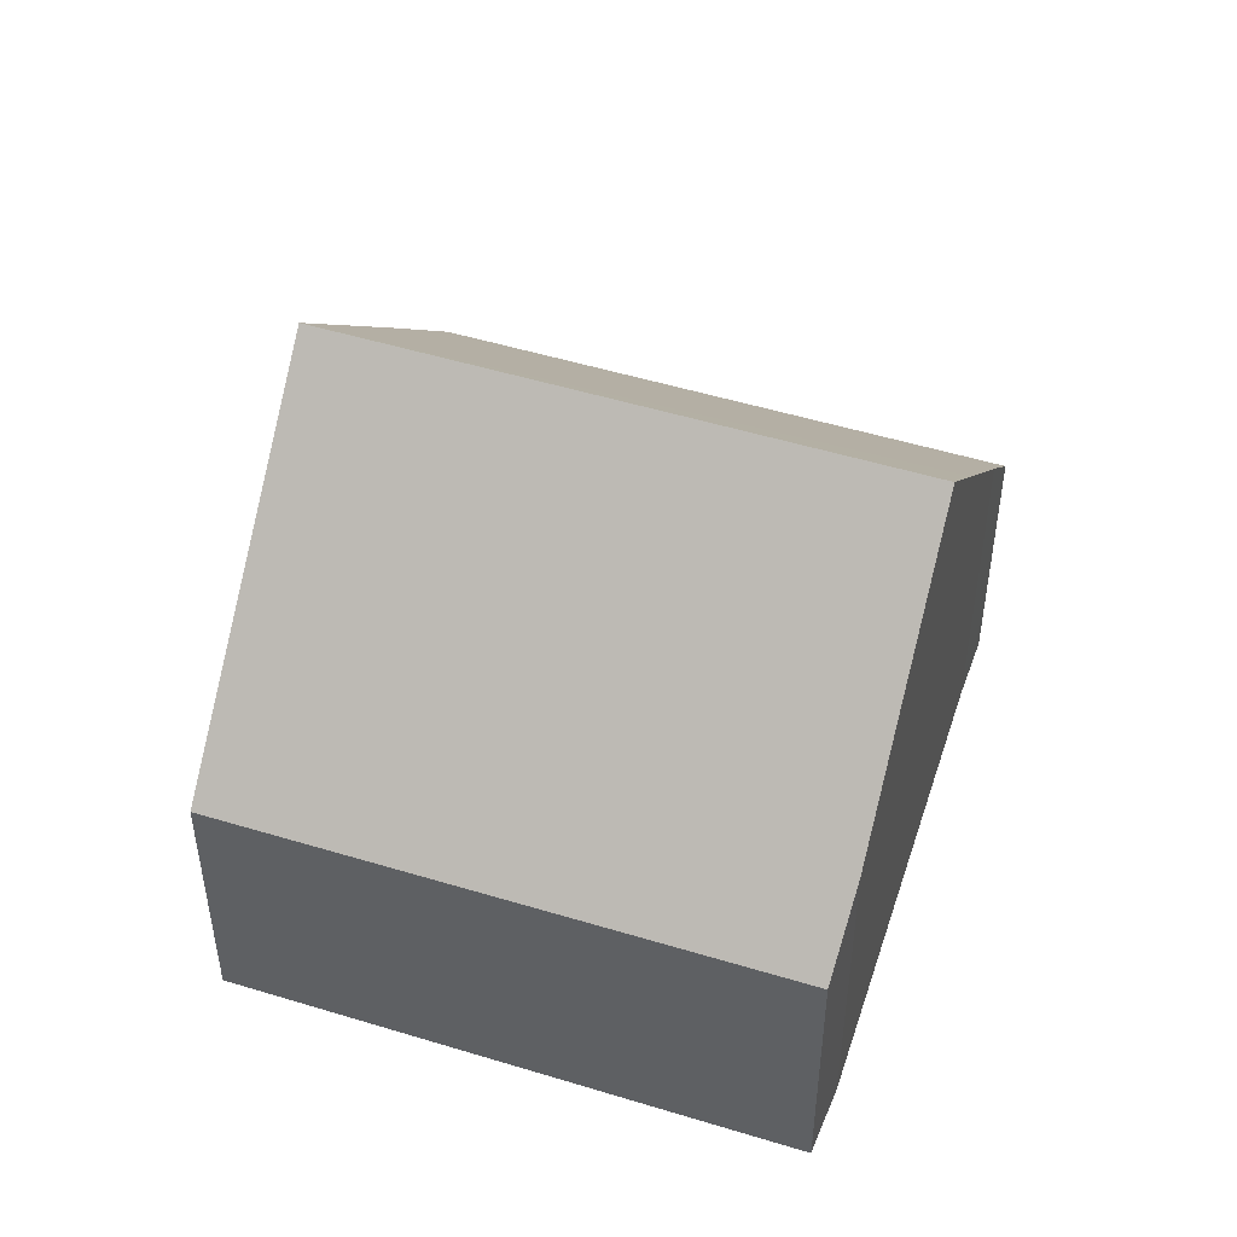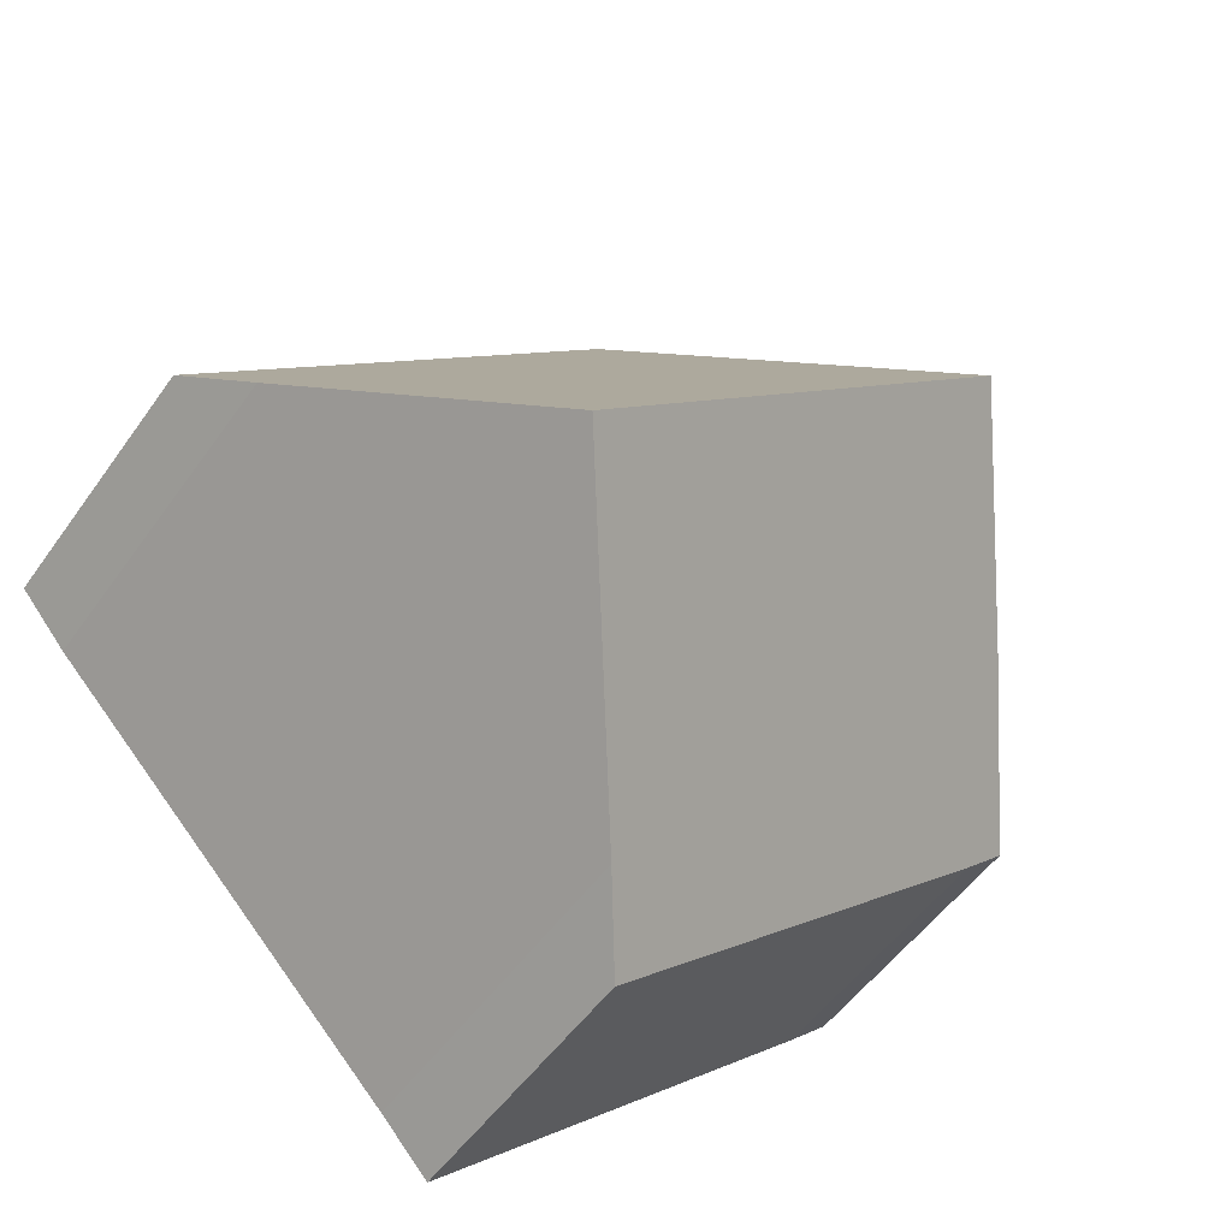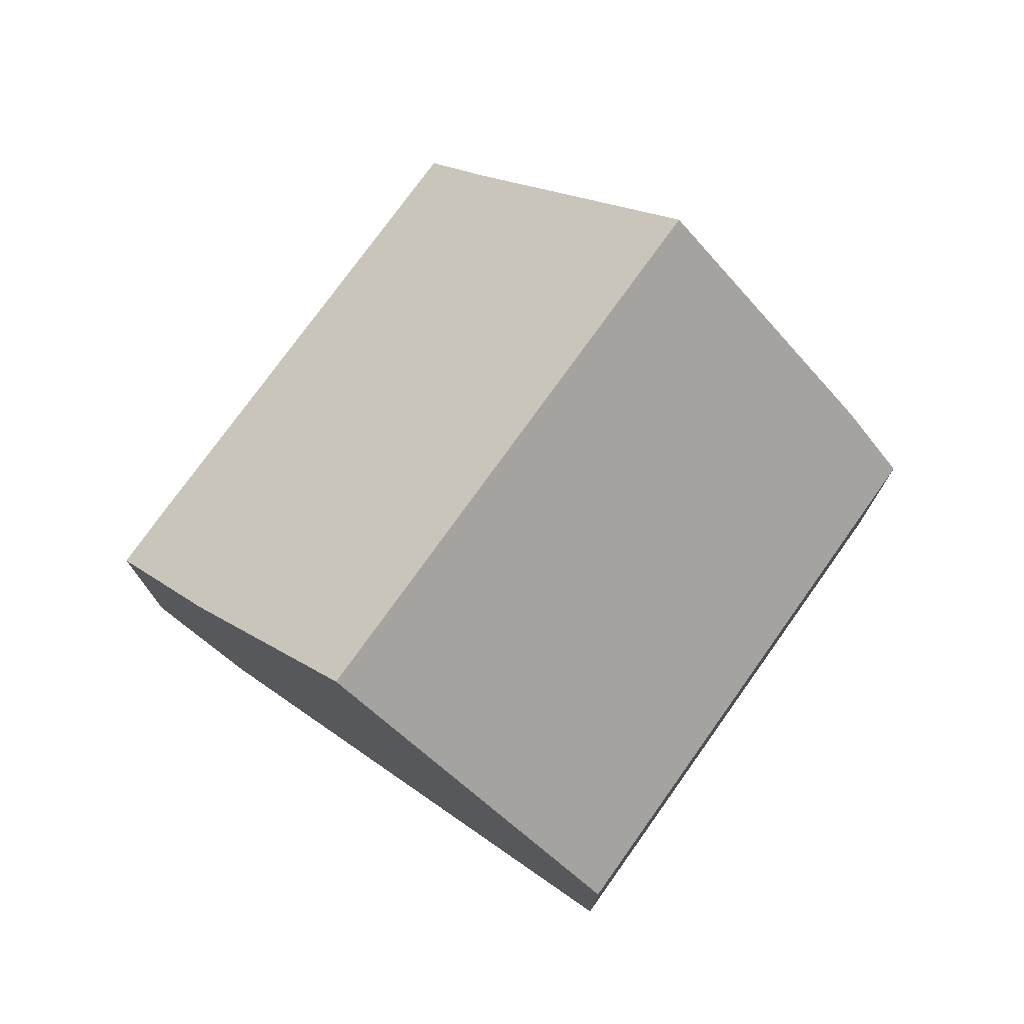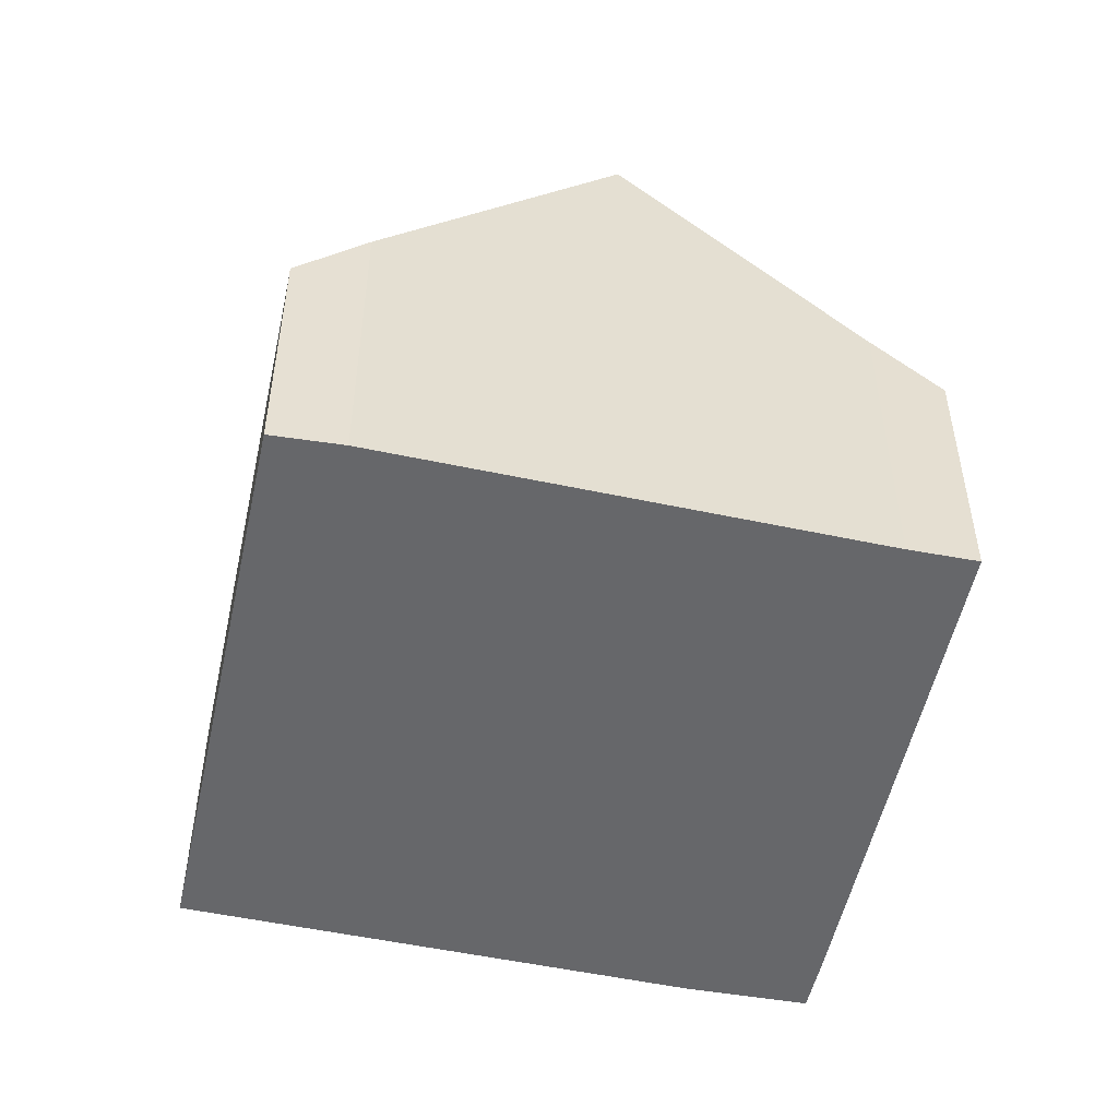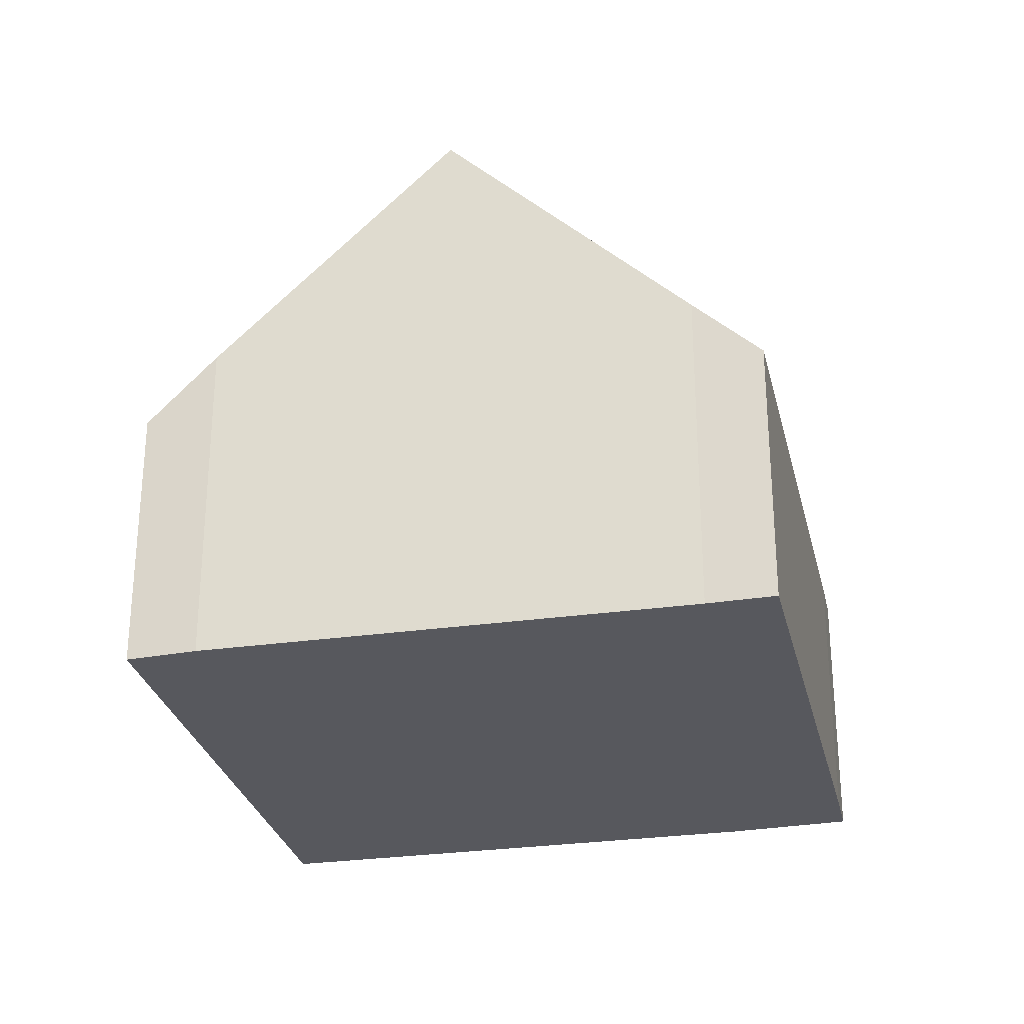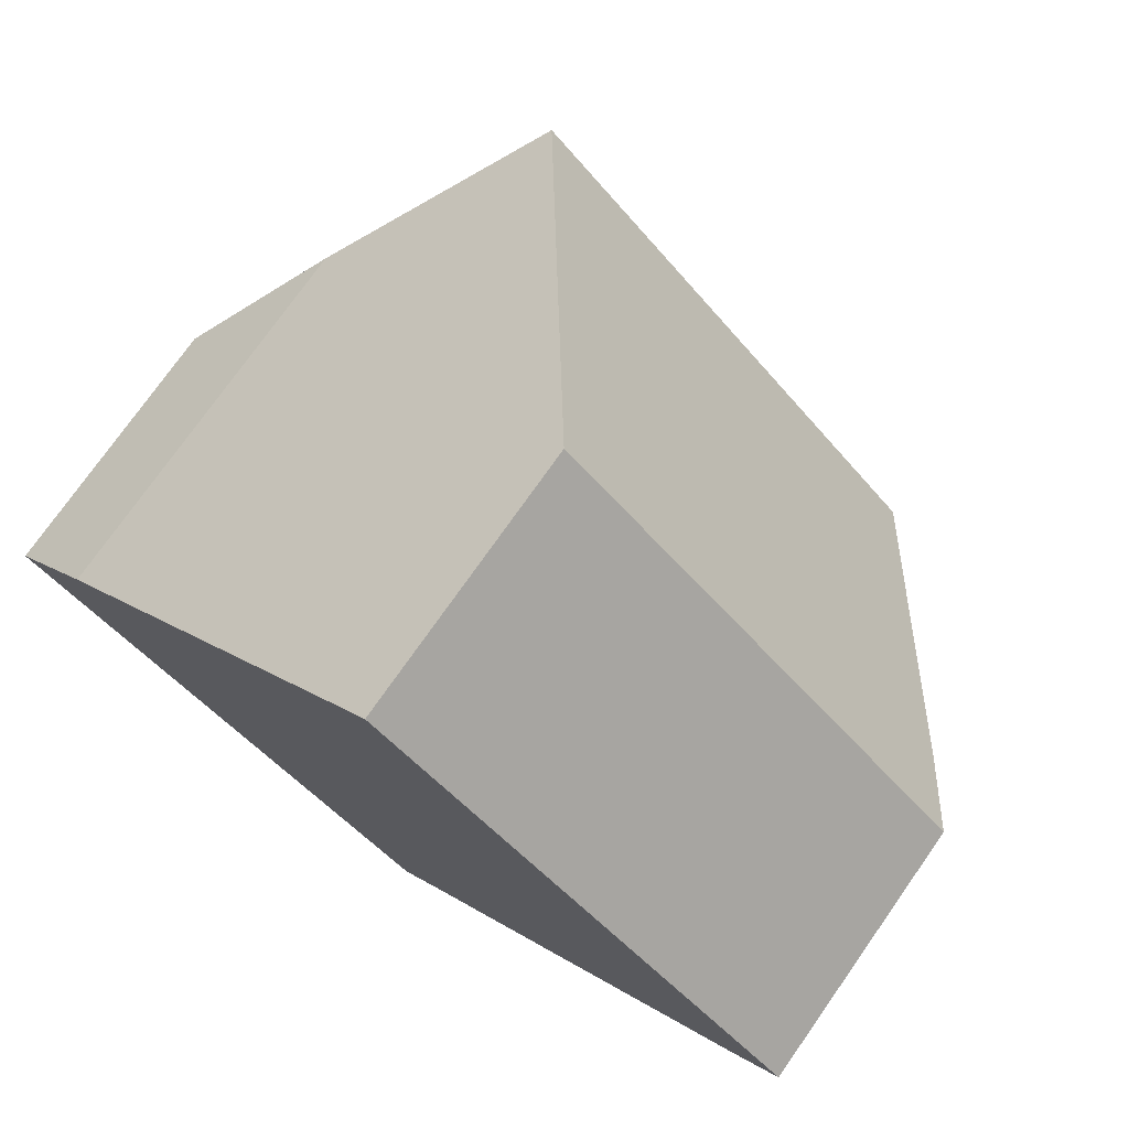
<metadata>
{"format":"obj","ext":"obj","renderer":"f3d","projection":"perspective","resolution":1024,"background":"white","views":[{"elev":49.4,"azim":62.3,"up":"+Y"},{"elev":-51.6,"azim":145.9,"up":"+Z"},{"elev":76.4,"azim":-11.0,"up":"+Y"},{"elev":-52.2,"azim":121.4,"up":"+Y"},{"elev":-28.9,"azim":146.3,"up":"+Y"},{"elev":75.1,"azim":35.1,"up":"+Z"}]}
</metadata>
<code>
v  4.077 4.346 -3.861
v  7.607 5.395 -5.651
v  6.849 4.351 -6.472
v  0.668 4.339 -0.65
v  0 4.351 2.664e-16
v  1.342 6.237 1.51
v  9.36 7.735 -3.861
v  3.538 9.169 3.754
v  10.44 9.169 -2.763
v  13.98 4.357 0.973
v  7.168 4.322 7.464
v  13.22 5.447 0.085
v  6.849 3.963e-16 -6.472
v  4.077 2.364e-16 -3.861
v  0.668 3.98e-17 -0.65
v  0 0 0
v  1.342 -9.246e-17 1.51
v  7.168 -4.57e-16 7.464
v  3.538 -2.299e-16 3.754
v  13.98 -5.958e-17 0.973
v  7.607 3.46e-16 -5.651
v  13.22 -5.205e-18 0.085
v  10.44 1.692e-16 -2.763
v  9.36 2.364e-16 -3.861
g defaultobject
f 1 2 3
f 2 1 4
f 2 4 5
f 2 5 6
f 2 6 7
f 7 6 8
f 7 8 9
f 10 8 11
f 8 10 9
f 9 10 12
f 13 1 3
f 1 13 14
f 1 14 4
f 4 14 15
f 4 15 5
f 5 15 16
f 5 17 6
f 17 5 16
f 6 11 8
f 11 6 17
f 11 17 18
f 18 17 19
f 11 20 10
f 20 11 18
f 21 3 2
f 3 21 13
f 10 22 12
f 22 10 20
f 22 9 12
f 9 22 7
f 7 22 2
f 2 22 23
f 2 23 24
f 2 24 21
f 19 20 18
f 20 19 17
f 20 17 16
f 20 16 15
f 20 15 22
f 22 15 14
f 22 14 23
f 23 14 24
f 24 14 21
f 21 14 13

</code>
